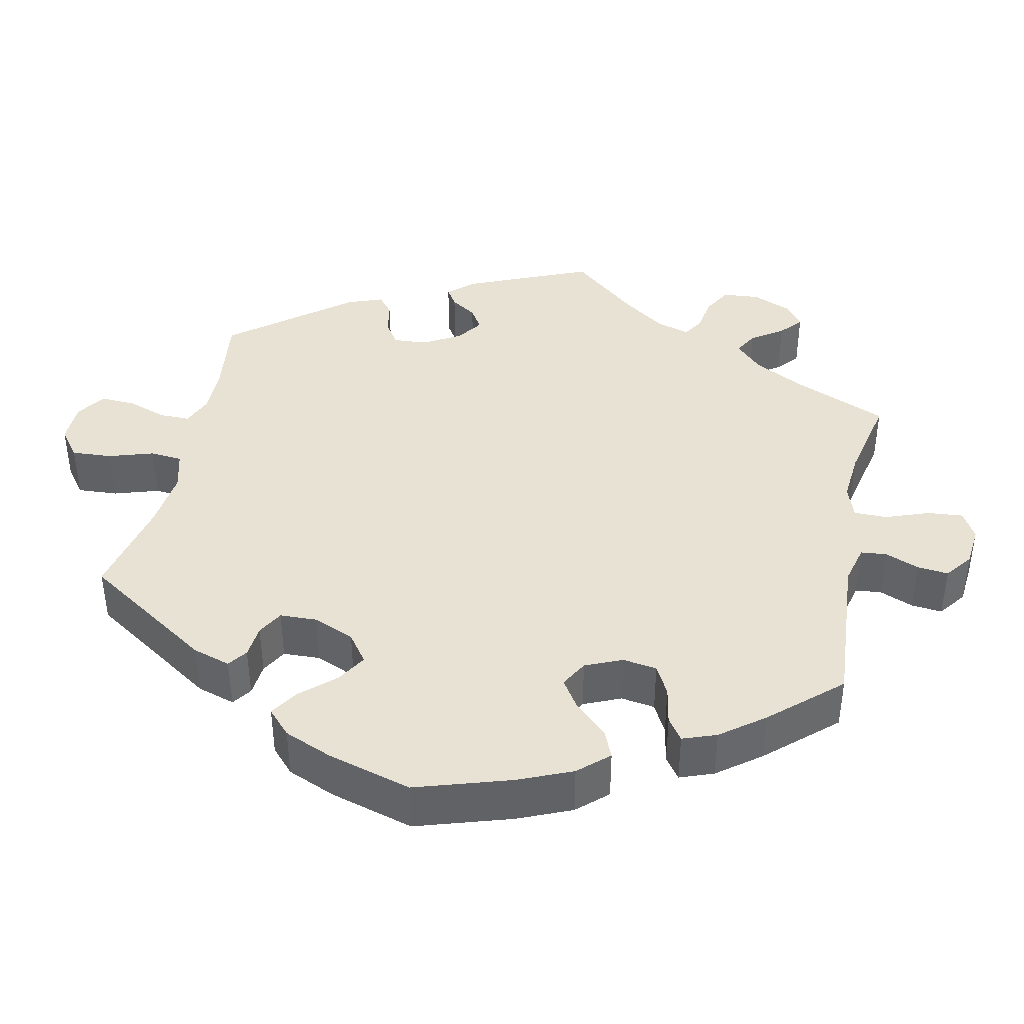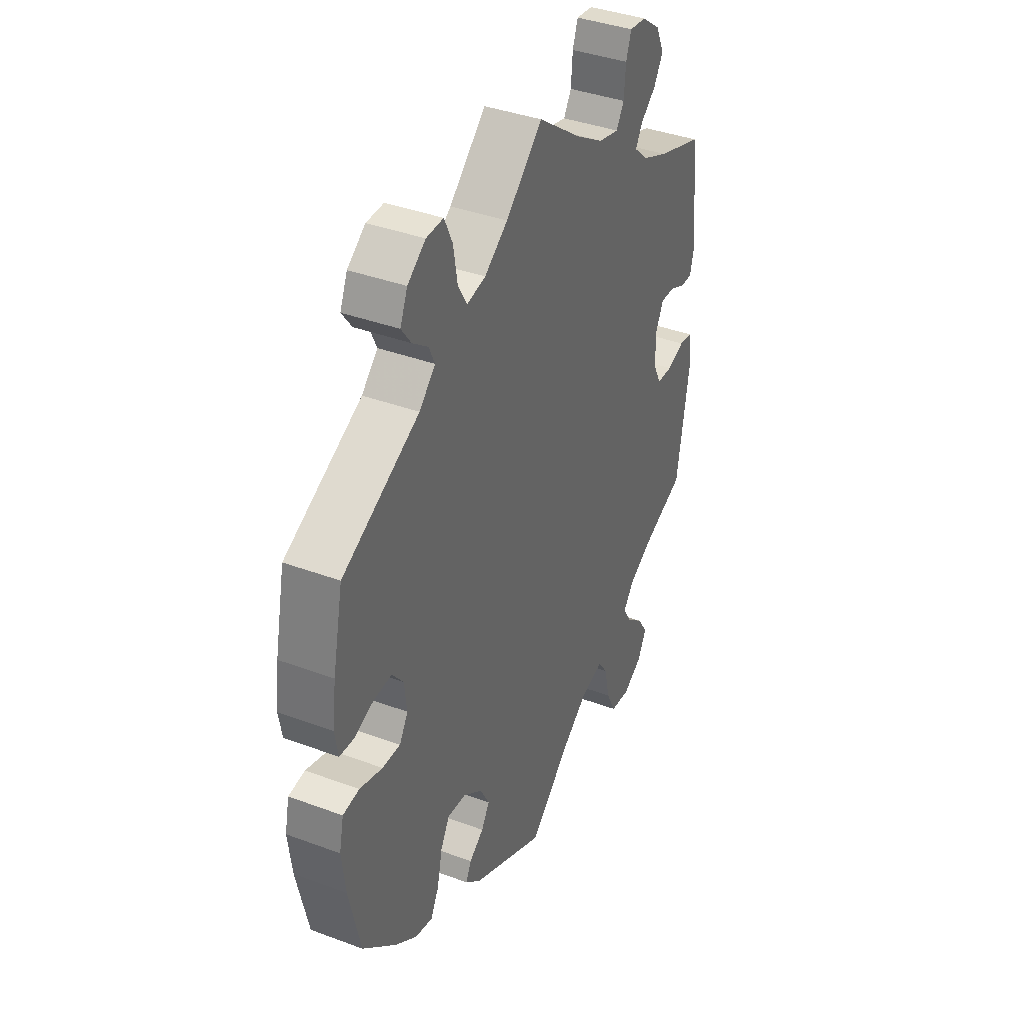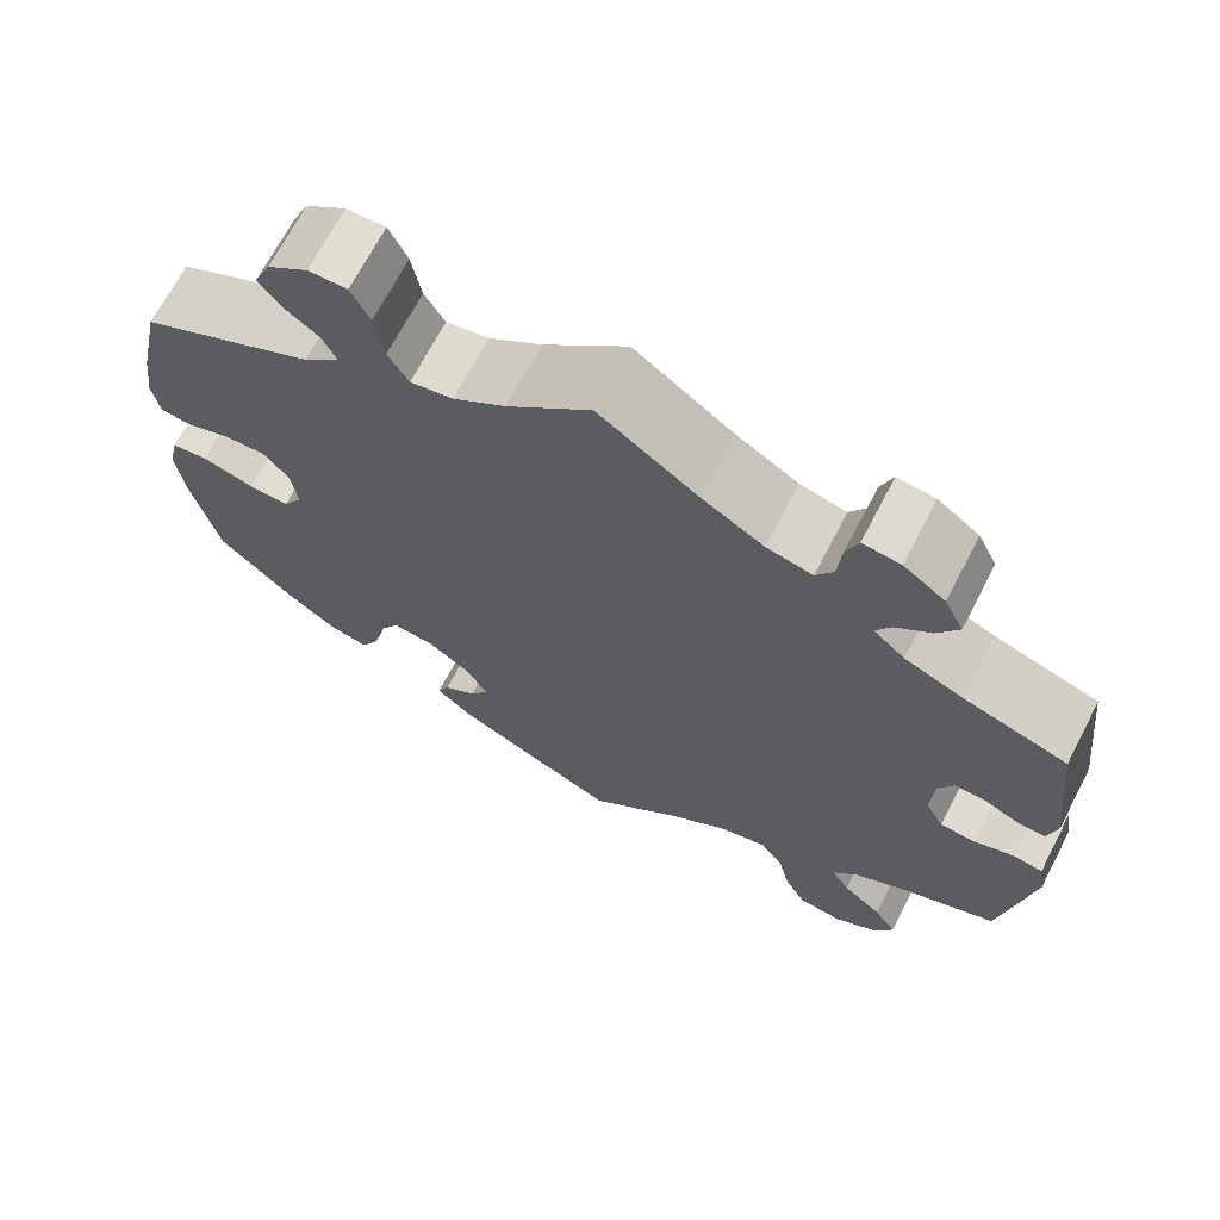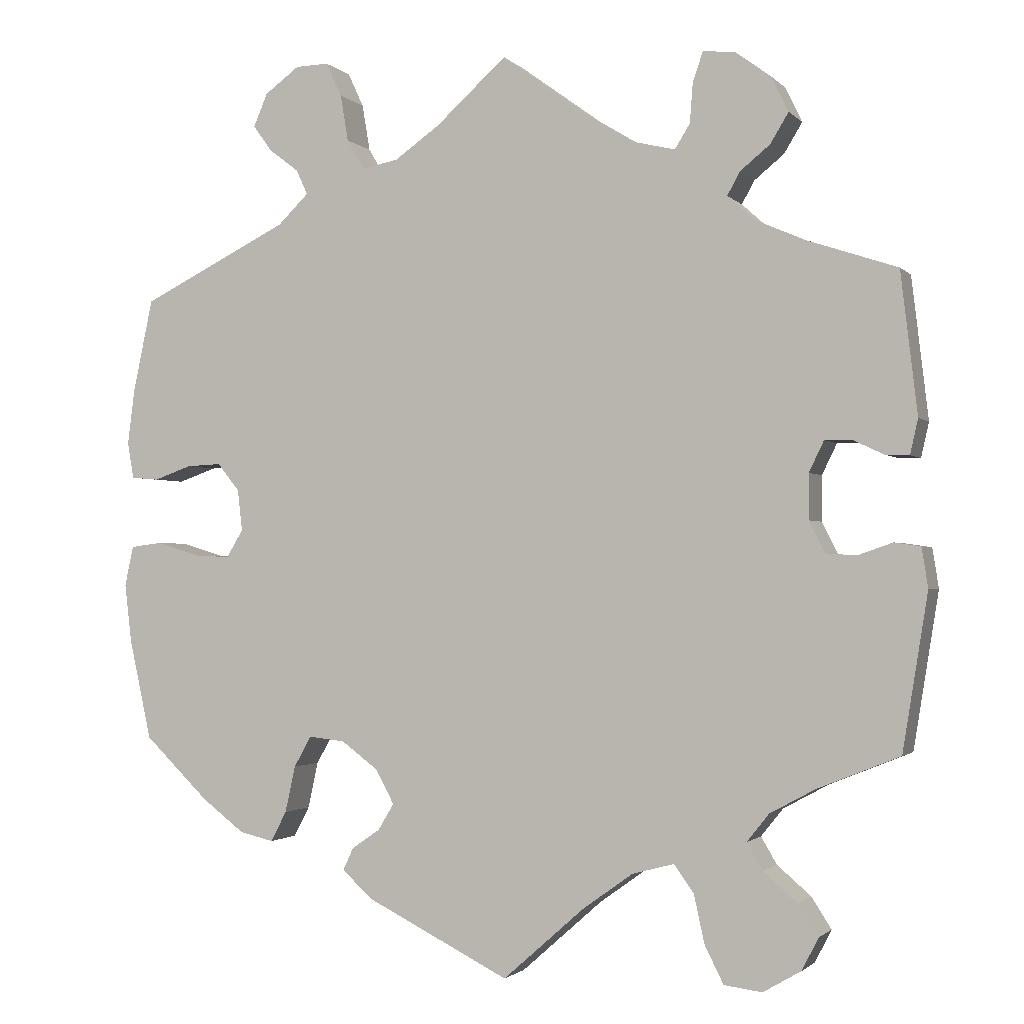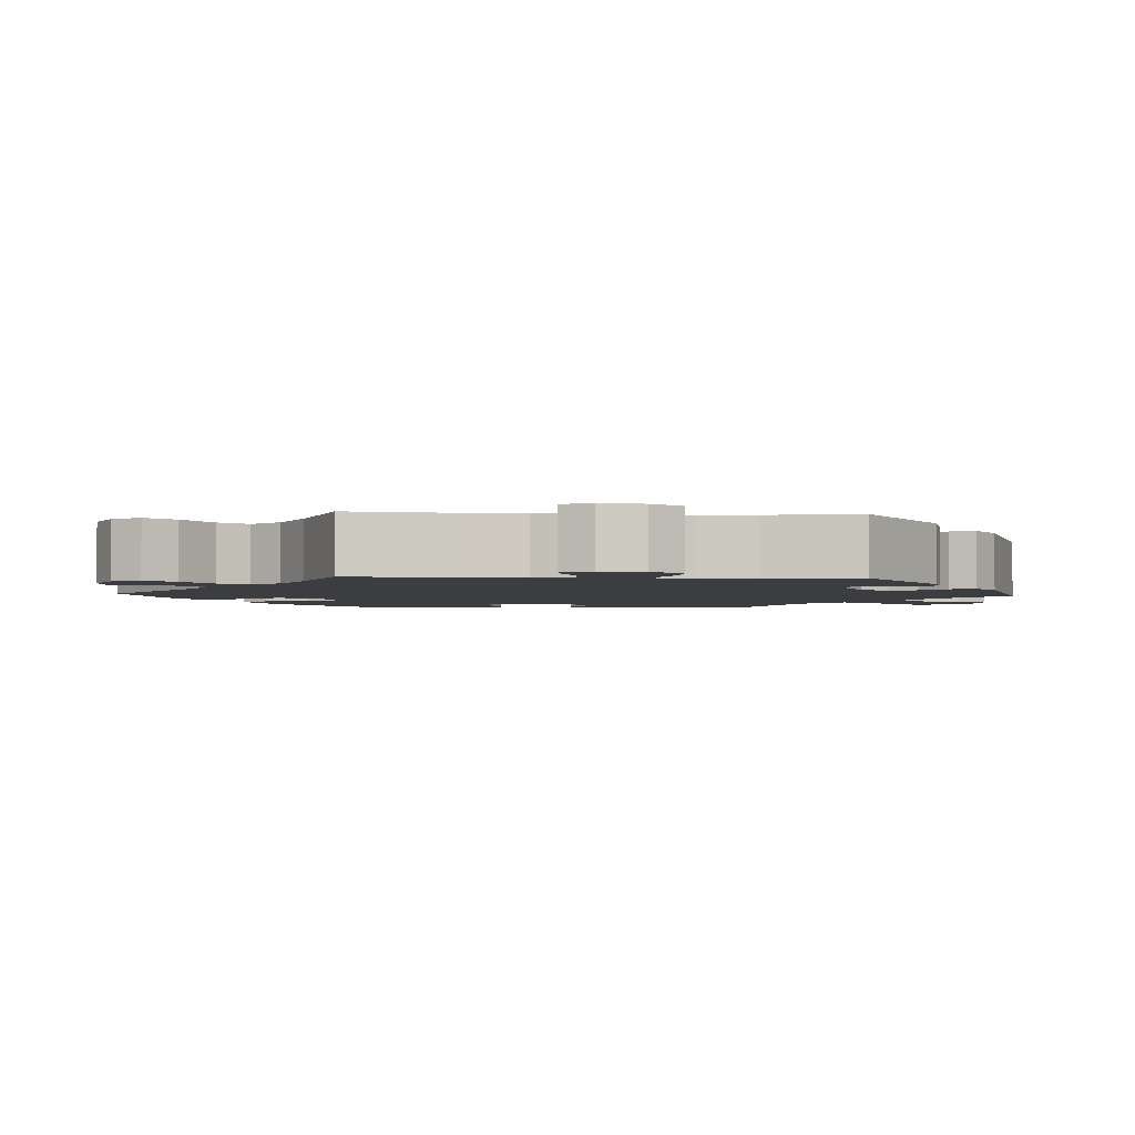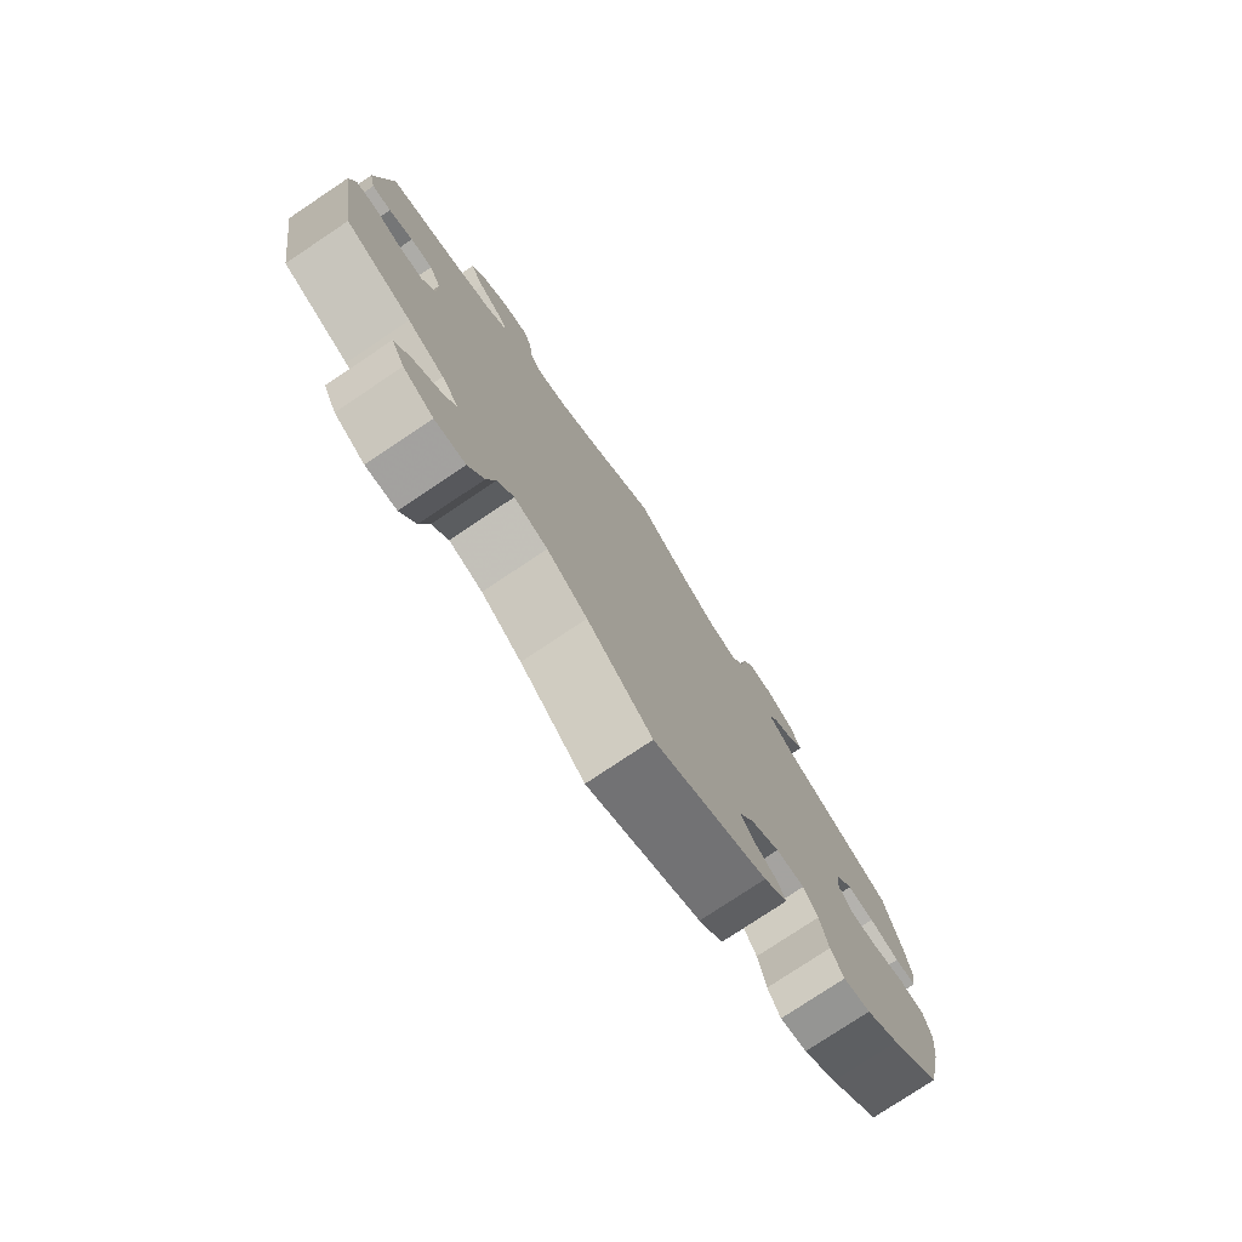
<metadata>
{"format":"obj","ext":"obj","renderer":"f3d","projection":"perspective","resolution":1024,"background":"white","views":[{"elev":39.8,"azim":-108.1,"up":"+Y"},{"elev":38.9,"azim":-65.0,"up":"+Z"},{"elev":69.1,"azim":27.5,"up":"+Z"},{"elev":-1.7,"azim":20.2,"up":"+Z"},{"elev":-2.8,"azim":26.0,"up":"+Y"},{"elev":-77.9,"azim":123.7,"up":"+Z"}]}
</metadata>
<code>
v 0.396 0.07 -0.331
v 0.339 0.07 -0.362
v 0.311 0.07 -0.397
v 0.331 0.07 -0.431
v 0.374 0.07 -0.468
v 0.399 0.07 -0.507
v 0.378 0.07 -0.548
v 0.33 0.07 -0.576
v 0.282 0.07 -0.57
v 0.258 0.07 -0.522
v 0.245 0.07 -0.462
v 0.22 0.07 -0.427
v 0.167 0.07 -0.441
v 0.103 0.07 -0.487
v 0 0.07 -0.578
v -0.182 0.07 -0.487
v -0.22 0.07 -0.452
v -0.207 0.07 -0.424
v -0.171 0.07 -0.399
v -0.151 0.07 -0.366
v -0.174 0.07 -0.323
v -0.221 0.07 -0.288
v -0.267 0.07 -0.283
v -0.289 0.07 -0.322
v -0.302 0.07 -0.381
v -0.322 0.07 -0.419
v -0.365 0.07 -0.409
v -0.419 0.07 -0.368
v -0.501 0.07 -0.289
v -0.529 0.07 -0.163
v -0.538 0.07 -0.088
v -0.527 0.07 -0.037
v -0.487 0.07 -0.032
v -0.431 0.07 -0.049
v -0.387 0.07 -0.051
v -0.366 0.07 -0.016
v -0.372 0.07 0.036
v -0.4 0.07 0.071
v -0.444 0.07 0.069
v -0.492 0.07 0.052
v -0.527 0.07 0.055
v -0.535 0.07 0.101
v -0.526 0.07 0.171
v -0.501 0.07 0.289
v -0.313 0.07 0.382
v -0.274 0.07 0.42
v -0.288 0.07 0.451
v -0.326 0.07 0.48
v -0.35 0.07 0.513
v -0.332 0.07 0.555
v -0.288 0.07 0.587
v -0.246 0.07 0.588
v -0.226 0.07 0.545
v -0.216 0.07 0.486
v -0.194 0.07 0.448
v -0.148 0.07 0.457
v -0.091 0.07 0.497
v -0.001 0.07 0.578
v 0.106 0.07 0.5
v 0.173 0.07 0.459
v 0.223 0.07 0.447
v 0.242 0.07 0.478
v 0.246 0.07 0.529
v 0.259 0.07 0.566
v 0.3 0.07 0.561
v 0.345 0.07 0.528
v 0.366 0.07 0.484
v 0.343 0.07 0.446
v 0.305 0.07 0.415
v 0.289 0.07 0.386
v 0.323 0.07 0.355
v 0.387 0.07 0.327
v 0.5 0.07 0.289
v 0.521 0.07 0.11
v 0.511 0.07 0.066
v 0.481 0.07 0.067
v 0.443 0.07 0.085
v 0.408 0.07 0.086
v 0.389 0.07 0.047
v 0.389 0.07 -0.01
v 0.409 0.07 -0.05
v 0.448 0.07 -0.052
v 0.491 0.07 -0.037
v 0.524 0.07 -0.042
v 0.532 0.07 -0.092
v 0.5 0.07 -0.289
v 0.396 0 -0.331
v 0.339 0 -0.362
v 0.311 0 -0.397
v 0.331 0 -0.431
v 0.374 0 -0.468
v 0.399 0 -0.507
v 0.378 0 -0.548
v 0.33 0 -0.576
v 0.282 0 -0.57
v 0.258 0 -0.522
v 0.245 0 -0.462
v 0.22 0 -0.427
v 0.167 0 -0.441
v 0.103 0 -0.487
v 0 0 -0.578
v -0.182 0 -0.487
v -0.22 0 -0.452
v -0.207 0 -0.424
v -0.171 0 -0.399
v -0.151 0 -0.366
v -0.174 0 -0.323
v -0.221 0 -0.288
v -0.267 0 -0.283
v -0.289 0 -0.322
v -0.302 0 -0.381
v -0.322 0 -0.419
v -0.365 0 -0.409
v -0.419 0 -0.368
v -0.501 0 -0.289
v -0.529 0 -0.163
v -0.538 0 -0.088
v -0.527 0 -0.037
v -0.487 0 -0.032
v -0.431 0 -0.049
v -0.387 0 -0.051
v -0.366 0 -0.016
v -0.372 0 0.036
v -0.4 0 0.071
v -0.444 0 0.069
v -0.492 0 0.052
v -0.527 0 0.055
v -0.535 0 0.101
v -0.526 0 0.171
v -0.501 0 0.289
v -0.313 0 0.382
v -0.274 0 0.42
v -0.288 0 0.451
v -0.326 0 0.48
v -0.35 0 0.513
v -0.332 0 0.555
v -0.288 0 0.587
v -0.246 0 0.588
v -0.226 0 0.545
v -0.216 0 0.486
v -0.194 0 0.448
v -0.148 0 0.457
v -0.091 0 0.497
v -0.001 0 0.578
v 0.106 0 0.5
v 0.173 0 0.459
v 0.223 0 0.447
v 0.242 0 0.478
v 0.246 0 0.529
v 0.259 0 0.566
v 0.3 0 0.561
v 0.345 0 0.528
v 0.366 0 0.484
v 0.343 0 0.446
v 0.305 0 0.415
v 0.289 0 0.386
v 0.323 0 0.355
v 0.387 0 0.327
v 0.5 0 0.289
v 0.521 0 0.11
v 0.511 0 0.066
v 0.481 0 0.067
v 0.443 0 0.085
v 0.408 0 0.086
v 0.389 0 0.047
v 0.389 0 -0.01
v 0.409 0 -0.05
v 0.448 0 -0.052
v 0.491 0 -0.037
v 0.524 0 -0.042
v 0.532 0 -0.092
v 0.5 0 -0.289
f 85 86 1
f 82 83 84 85
f 81 82 85 1
f 80 81 1 2
f 79 80 2 3
f 74 75 76 77
f 72 73 74 77
f 71 72 77 78
f 70 71 78 79
f 66 67 68 69
f 66 69 70
f 65 66 70
f 62 63 64 65
f 61 62 65 70
f 60 61 70 79
f 57 58 59
f 56 57 59 60
f 55 56 60 79
f 51 52 53 54
f 51 54 55
f 50 51 55
f 47 48 49 50
f 46 47 50 55
f 45 46 55 79
f 39 40 41 42
f 38 39 42 43
f 31 32 33 34
f 31 34 35
f 30 31 35
f 29 30 35
f 28 29 35 36
f 24 25 26 27
f 23 24 27 28
f 16 17 18 19
f 14 15 16 19
f 13 14 19 20
f 12 13 20 21
f 8 9 10 11
f 8 11 12
f 7 8 12
f 4 5 6 7
f 3 4 7 12
f 38 43 44 45
f 37 38 45 79
f 36 37 79 3
f 23 28 36
f 22 23 36
f 21 22 36
f 3 12 21 36
f 87 172 171
f 171 170 169 168
f 87 171 168 167
f 88 87 167 166
f 89 88 166 165
f 163 162 161 160
f 163 160 159 158
f 164 163 158 157
f 165 164 157 156
f 155 154 153 152
f 156 155 152
f 156 152 151
f 151 150 149 148
f 156 151 148 147
f 165 156 147 146
f 145 144 143
f 146 145 143 142
f 165 146 142 141
f 140 139 138 137
f 141 140 137
f 141 137 136
f 136 135 134 133
f 141 136 133 132
f 165 141 132 131
f 128 127 126 125
f 129 128 125 124
f 120 119 118 117
f 121 120 117
f 121 117 116
f 121 116 115
f 122 121 115 114
f 113 112 111 110
f 114 113 110 109
f 105 104 103 102
f 105 102 101 100
f 106 105 100 99
f 107 106 99 98
f 97 96 95 94
f 98 97 94
f 98 94 93
f 93 92 91 90
f 98 93 90 89
f 131 130 129 124
f 165 131 124 123
f 89 165 123 122
f 122 114 109
f 122 109 108
f 122 108 107
f 122 107 98 89
f 1 87 88 2
f 2 88 89 3
f 3 89 90 4
f 4 90 91 5
f 5 91 92 6
f 6 92 93 7
f 7 93 94 8
f 8 94 95 9
f 9 95 96 10
f 10 96 97 11
f 11 97 98 12
f 12 98 99 13
f 13 99 100 14
f 14 100 101 15
f 15 101 102 16
f 16 102 103 17
f 17 103 104 18
f 18 104 105 19
f 19 105 106 20
f 20 106 107 21
f 21 107 108 22
f 22 108 109 23
f 23 109 110 24
f 24 110 111 25
f 25 111 112 26
f 26 112 113 27
f 27 113 114 28
f 28 114 115 29
f 29 115 116 30
f 30 116 117 31
f 31 117 118 32
f 32 118 119 33
f 33 119 120 34
f 34 120 121 35
f 35 121 122 36
f 36 122 123 37
f 37 123 124 38
f 38 124 125 39
f 39 125 126 40
f 40 126 127 41
f 41 127 128 42
f 42 128 129 43
f 43 129 130 44
f 44 130 131 45
f 45 131 132 46
f 46 132 133 47
f 47 133 134 48
f 48 134 135 49
f 49 135 136 50
f 50 136 137 51
f 51 137 138 52
f 52 138 139 53
f 53 139 140 54
f 54 140 141 55
f 55 141 142 56
f 56 142 143 57
f 57 143 144 58
f 58 144 145 59
f 59 145 146 60
f 60 146 147 61
f 61 147 148 62
f 62 148 149 63
f 63 149 150 64
f 64 150 151 65
f 65 151 152 66
f 66 152 153 67
f 67 153 154 68
f 68 154 155 69
f 69 155 156 70
f 70 156 157 71
f 71 157 158 72
f 72 158 159 73
f 73 159 160 74
f 74 160 161 75
f 75 161 162 76
f 76 162 163 77
f 77 163 164 78
f 78 164 165 79
f 79 165 166 80
f 80 166 167 81
f 81 167 168 82
f 82 168 169 83
f 83 169 170 84
f 84 170 171 85
f 85 171 172 86
f 86 172 87 1

</code>
